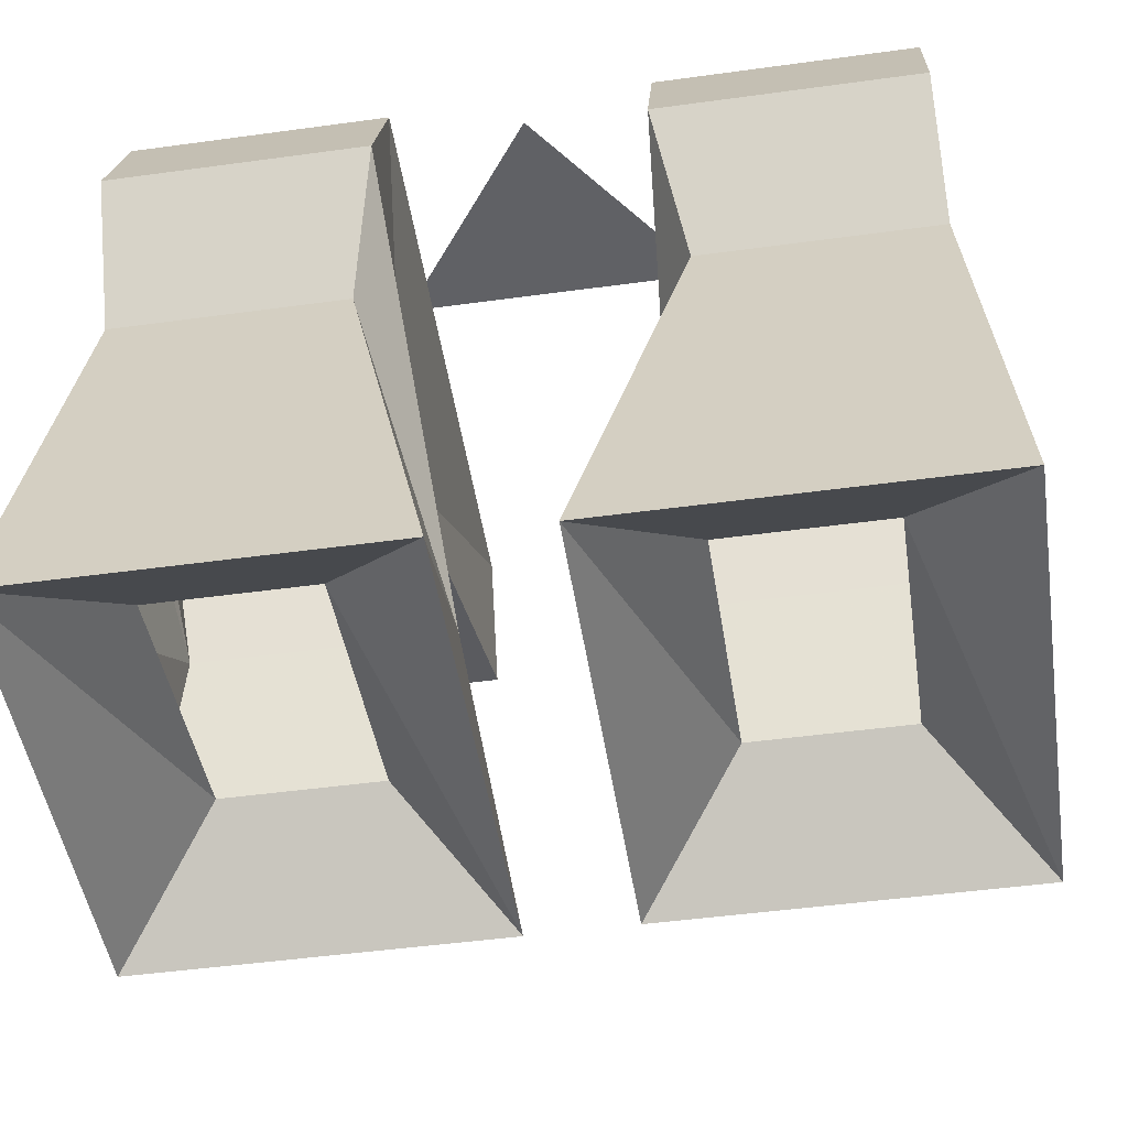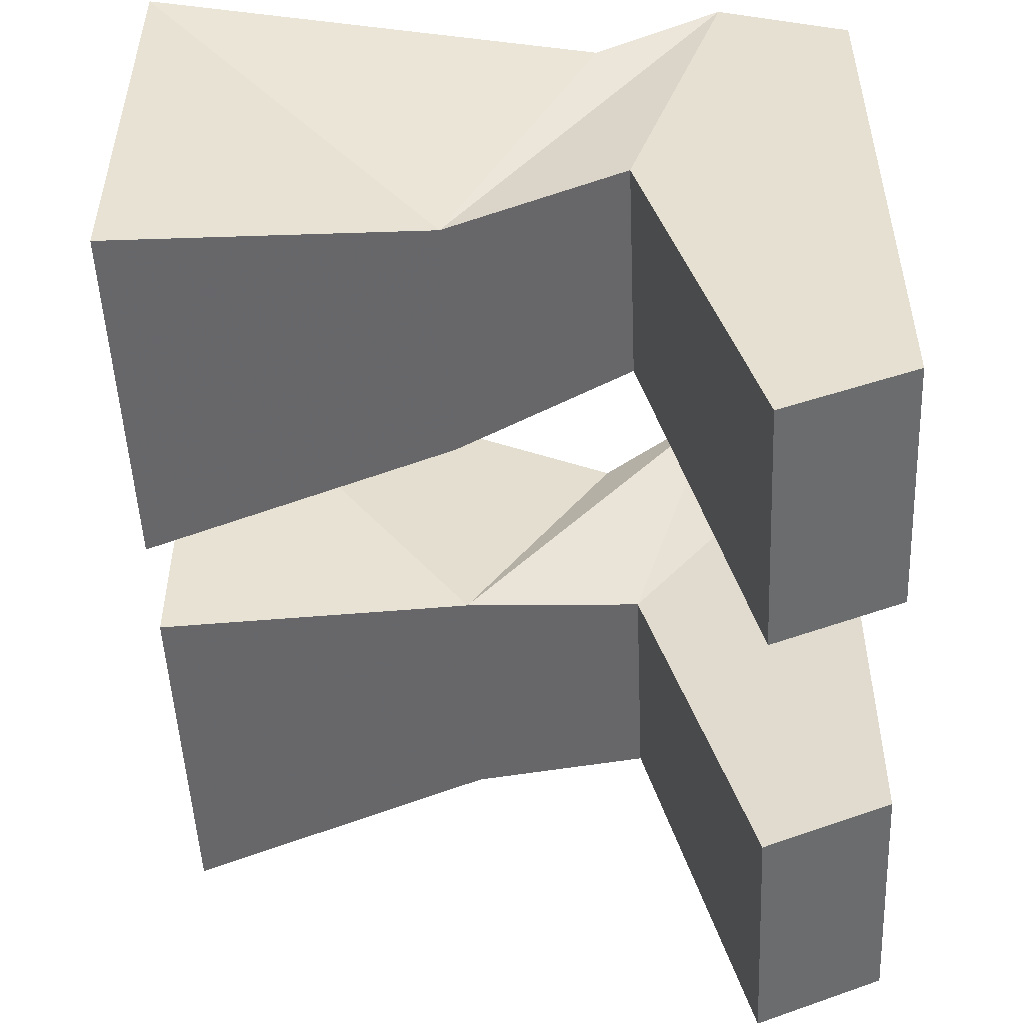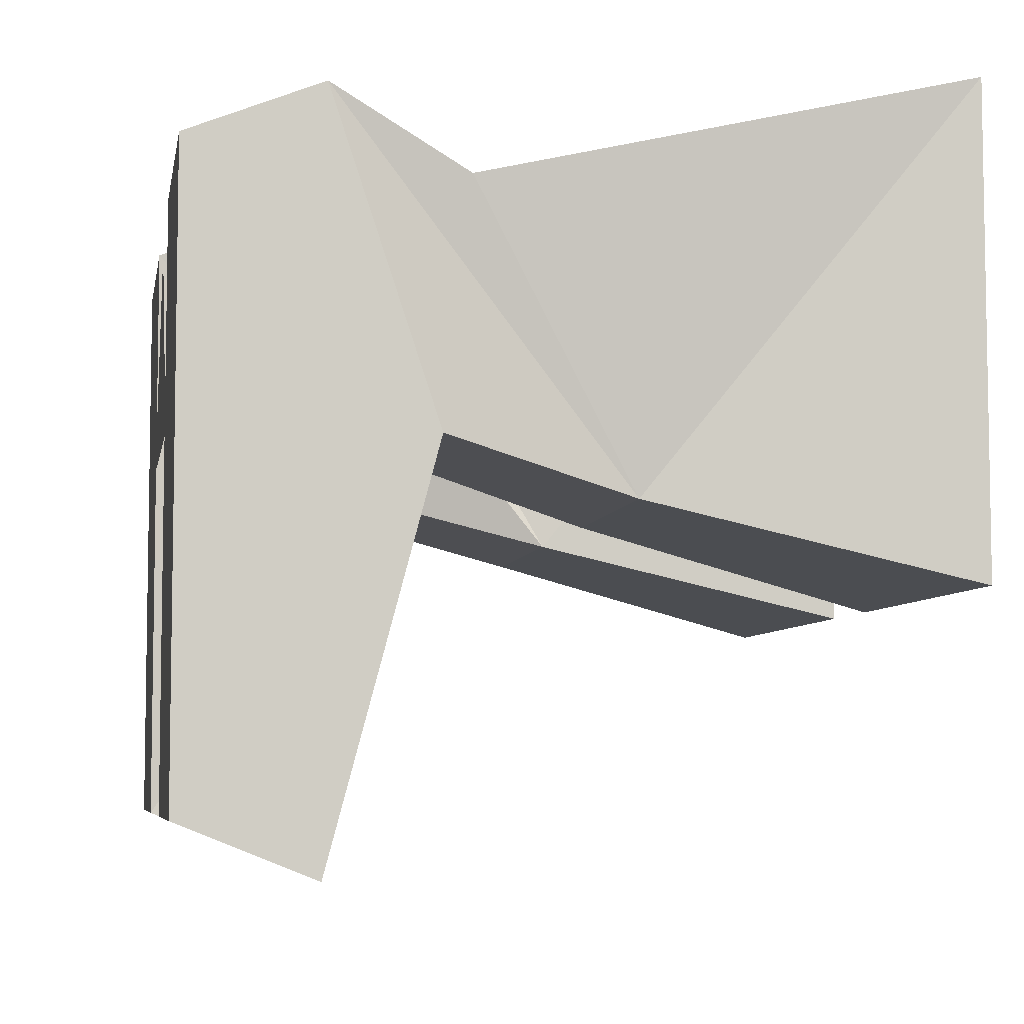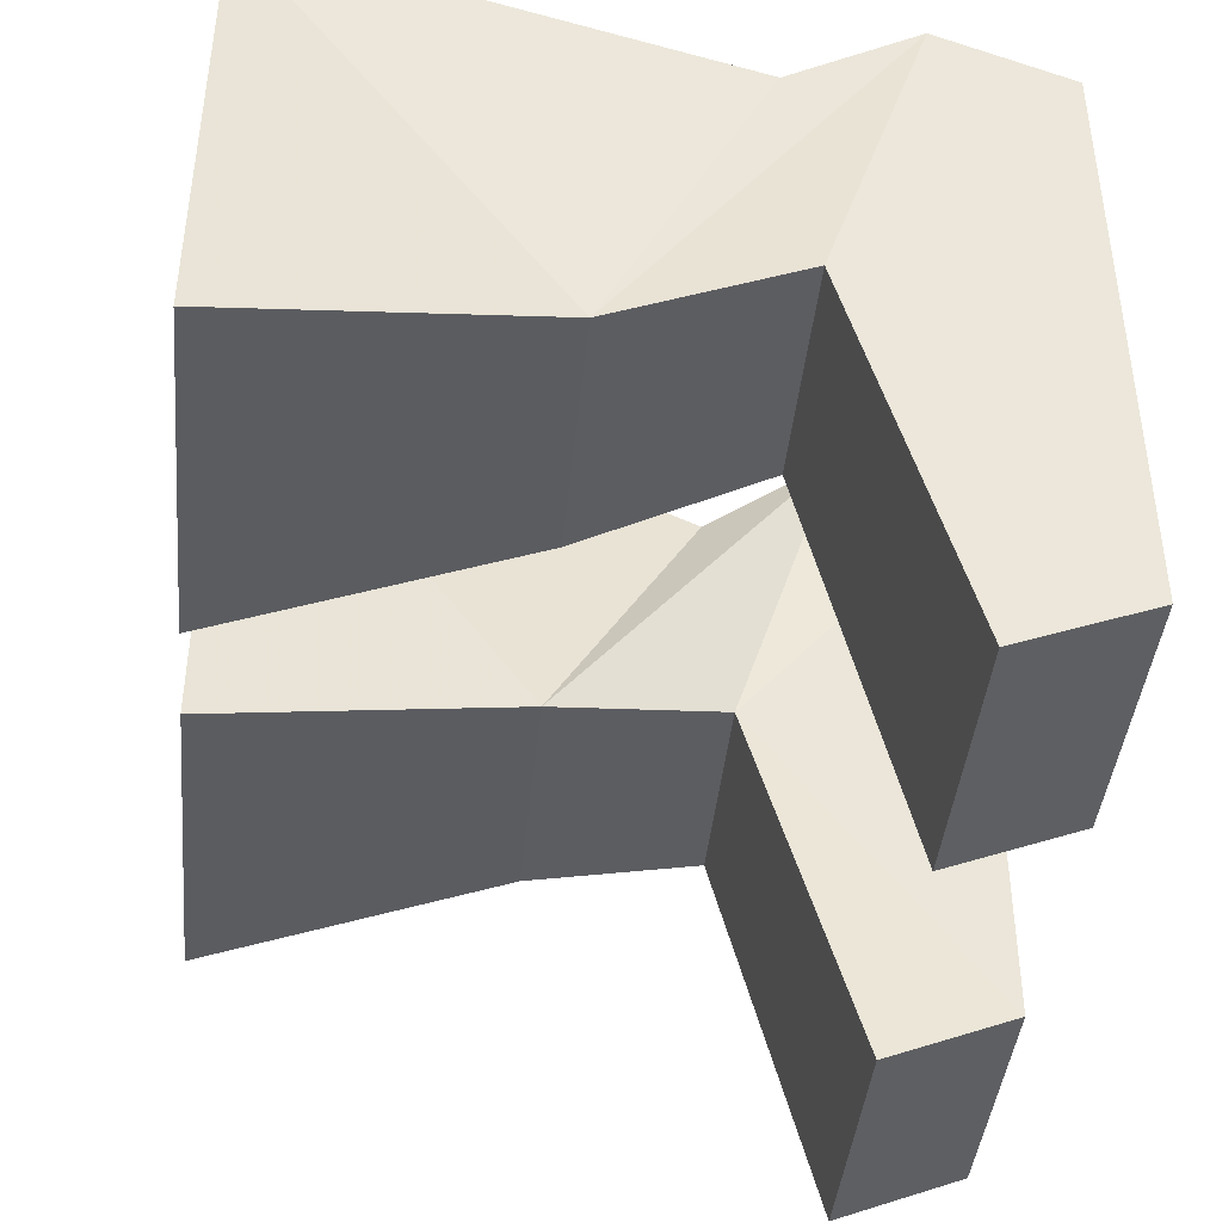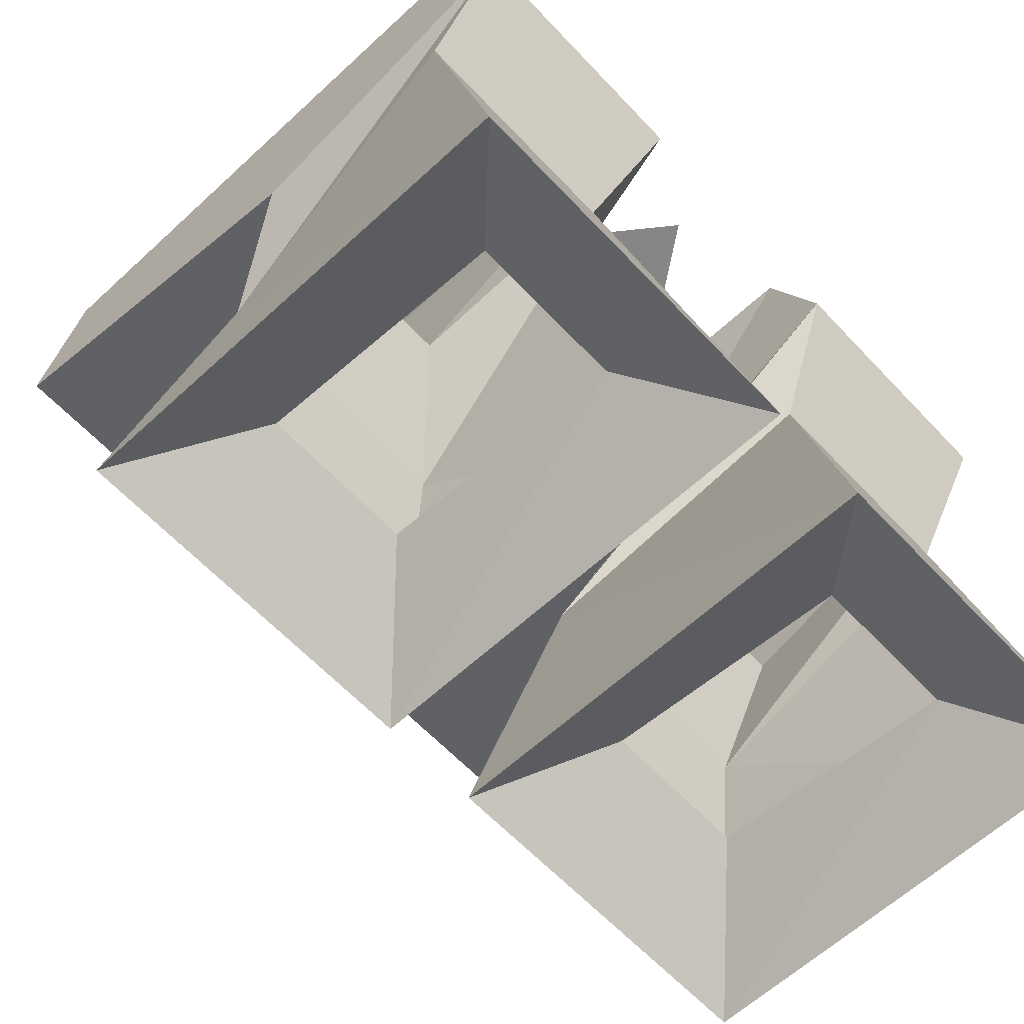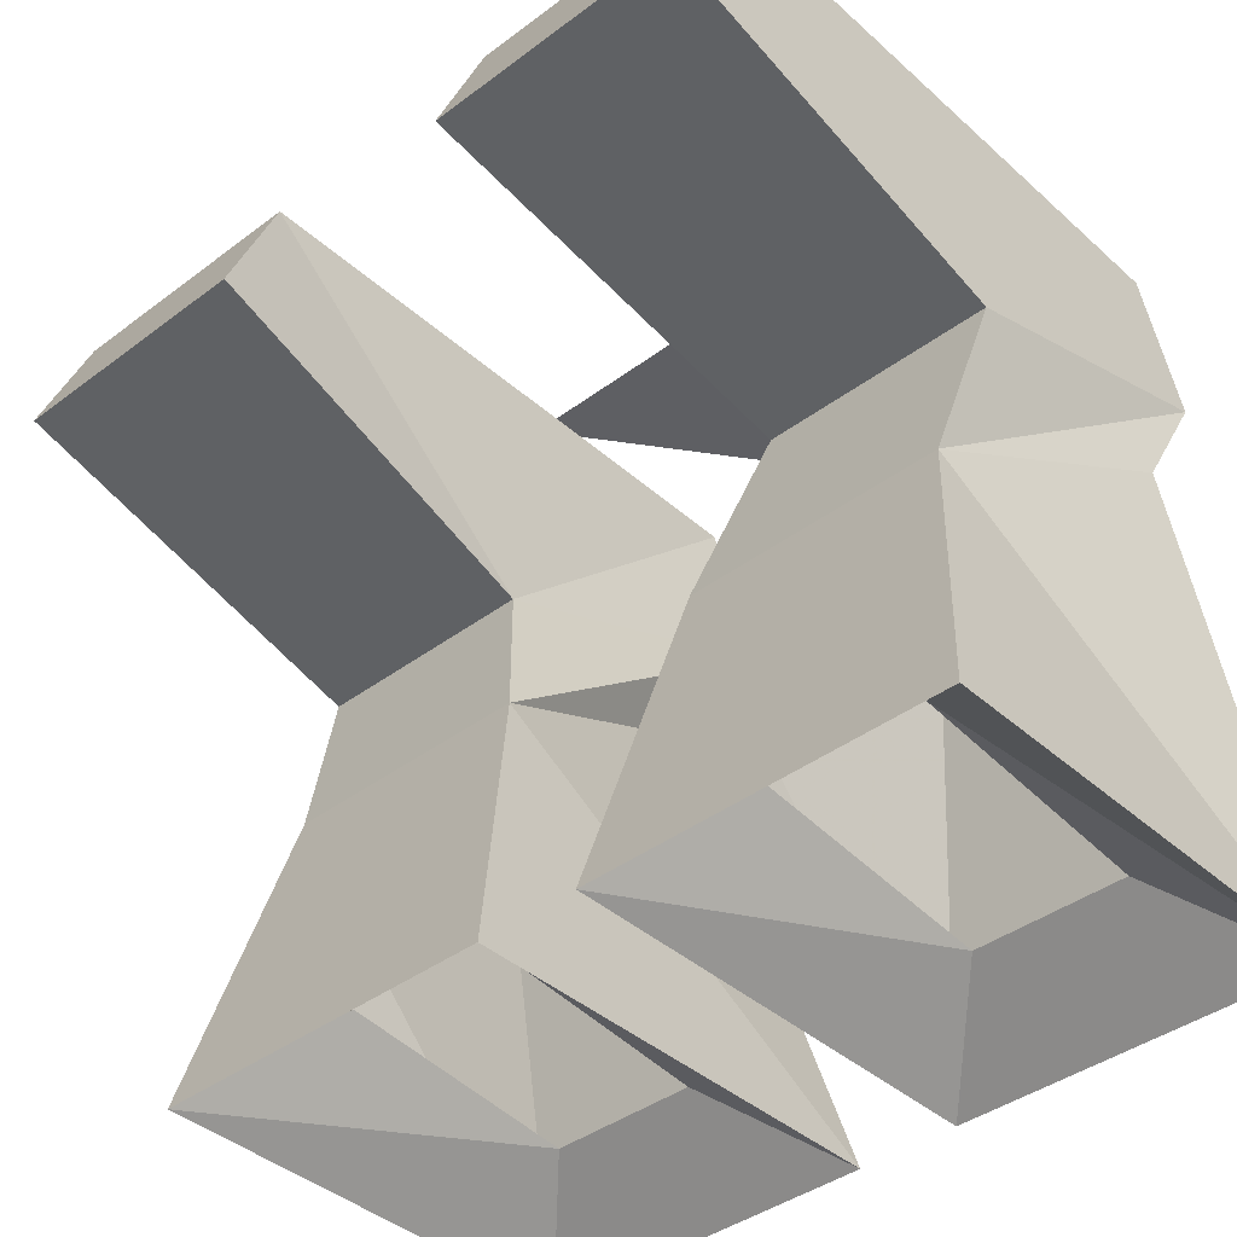
<metadata>
{"format":"obj","ext":"obj","renderer":"f3d","projection":"perspective","resolution":1024,"background":"white","views":[{"elev":-48.3,"azim":8.7,"up":"+Y"},{"elev":-51.2,"azim":92.6,"up":"+Z"},{"elev":-6.2,"azim":-100.0,"up":"+Z"},{"elev":-42.1,"azim":84.4,"up":"+Z"},{"elev":-62.2,"azim":-46.9,"up":"+Y"},{"elev":-40.5,"azim":-137.4,"up":"+Y"}]}
</metadata>
<code>
v 0.03906 0.04688 0.05469
v 0.1172 0.04688 0.05469
v 0.1172 0.04688 -0.125
v 0.03906 0.04688 -0.125
v 0.04688 -0.02344 -0.02344
v 0.03906 0.007812 0.07031
v 0.1172 0.007812 0.07031
v 0.1172 -0.02344 -0.02344
v 0.1172 0.007812 -0.1406
v 0.03906 0.007812 -0.1406
v 0.03125 -0.07812 -0.03906
v 0.04688 -0.03125 0.04688
v 0.1172 -0.03125 0.04688
v 0.1094 -0.07812 -0.03906
v 0.01562 -0.1719 -0.0625
v 0.01562 -0.1719 0.07812
v 0.125 -0.1719 0.07812
v 0.125 -0.1719 -0.0625
v 0.09375 -0.1406 -0.03125
v 0.04688 -0.1406 -0.03125
v 0.04688 -0.1484 0.04688
v 0.09375 -0.1484 0.04688
v -0.1172 0.04688 0.05469
v -0.03906 0.04688 0.05469
v -0.03906 0.04688 -0.125
v -0.1172 0.04688 -0.125
v -0.1172 -0.02344 -0.02344
v -0.1172 0.007812 0.07031
v -0.03906 0.007812 0.07031
v -0.04688 -0.02344 -0.02344
v -0.03906 0.007812 -0.1406
v -0.1172 0.007812 -0.1406
v -0.03125 -0.07812 -0.03906
v -0.1094 -0.07812 -0.03906
v -0.1172 -0.03125 0.04688
v -0.04688 -0.03125 0.04688
v 0.04688 0.04688 -0.01562
v -0.04688 0.04688 -0.01562
v 0 0.04688 0.04688
v -0.01562 -0.1719 0.07812
v -0.01562 -0.1719 -0.0625
v -0.125 -0.1719 0.07812
v -0.09375 -0.1484 0.04688
v -0.04688 -0.1484 0.04688
v -0.04688 -0.1406 -0.03125
v -0.125 -0.1719 -0.0625
v -0.09375 -0.1406 -0.03125
f 1 2 3
f 1 3 4
f 1 4 5
f 1 5 6
f 1 6 2
f 2 6 7
f 2 7 8
f 2 8 3
f 3 8 9
f 3 9 10
f 3 10 4
f 4 10 5
f 5 10 9
f 5 9 8
f 5 8 11
f 5 11 6
f 6 11 12
f 6 12 7
f 7 12 13
f 7 13 14
f 7 14 8
f 8 14 11
f 11 14 15
f 11 15 16
f 11 16 12
f 12 16 17
f 12 17 13
f 13 17 14
f 14 17 18
f 14 18 15
f 15 18 19
f 15 19 20
f 15 20 16
f 16 20 21
f 16 21 17
f 17 21 22
f 17 22 18
f 18 22 19
f 23 24 25
f 23 25 26
f 23 26 27
f 23 27 28
f 23 28 29
f 23 29 24
f 24 29 30
f 24 30 25
f 25 30 31
f 25 31 26
f 26 31 32
f 26 32 27
f 27 32 30
f 27 30 33
f 27 33 34
f 27 34 28
f 28 34 35
f 28 35 36
f 28 36 29
f 29 36 33
f 29 33 30
f 37 38 39
f 30 32 31
f 40 41 33
f 40 33 36
f 40 36 42
f 40 42 43
f 40 43 44
f 40 44 41
f 41 44 45
f 41 45 46
f 41 46 34
f 41 34 33
f 34 42 35
f 35 42 36
f 42 34 46
f 42 46 47
f 42 47 43
f 46 45 47

</code>
